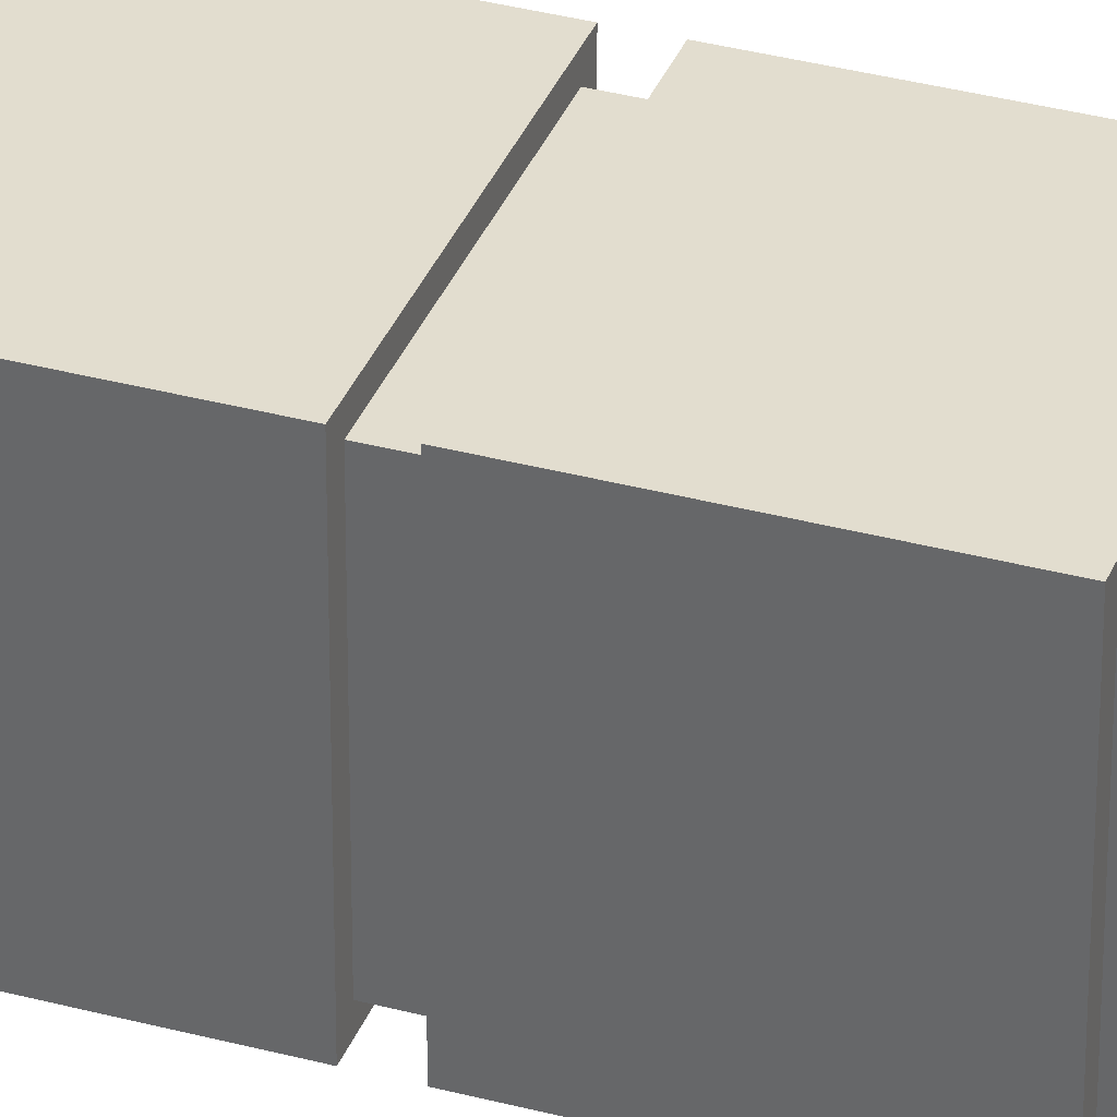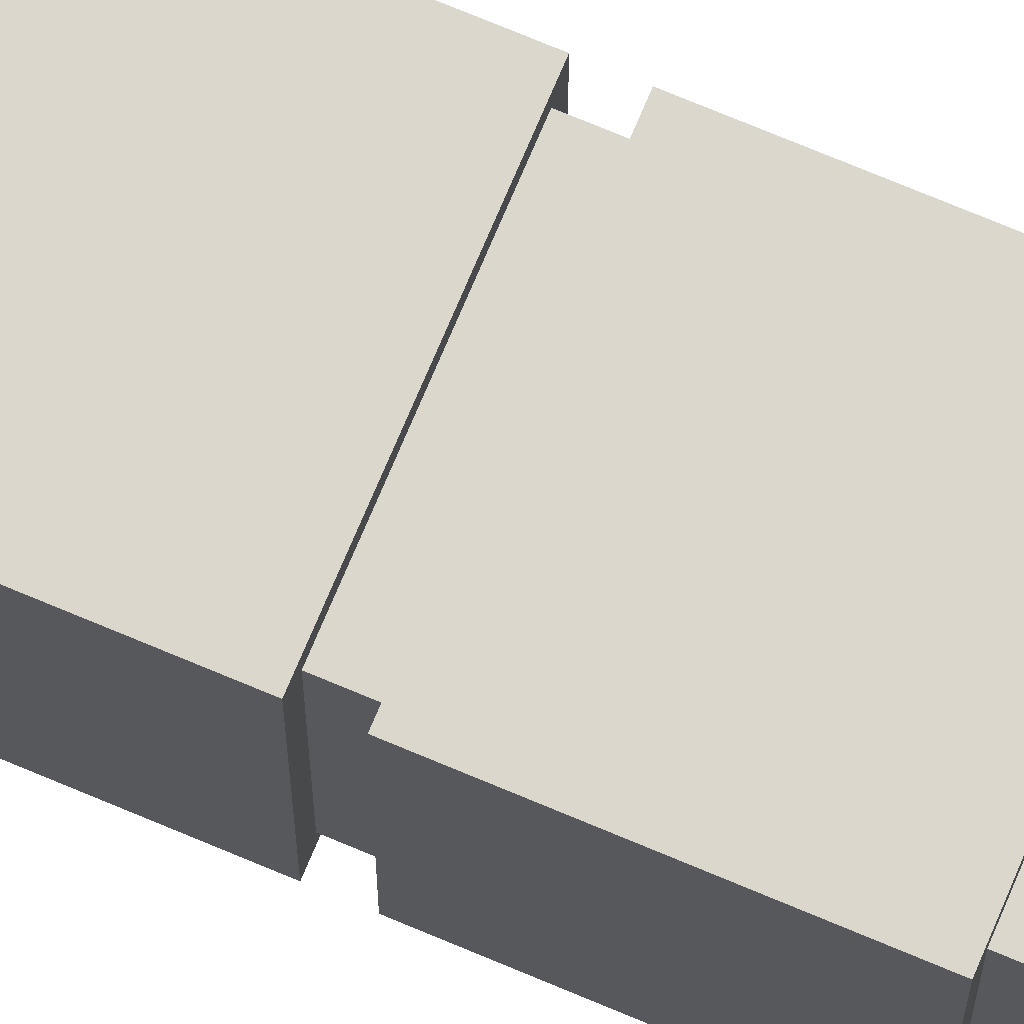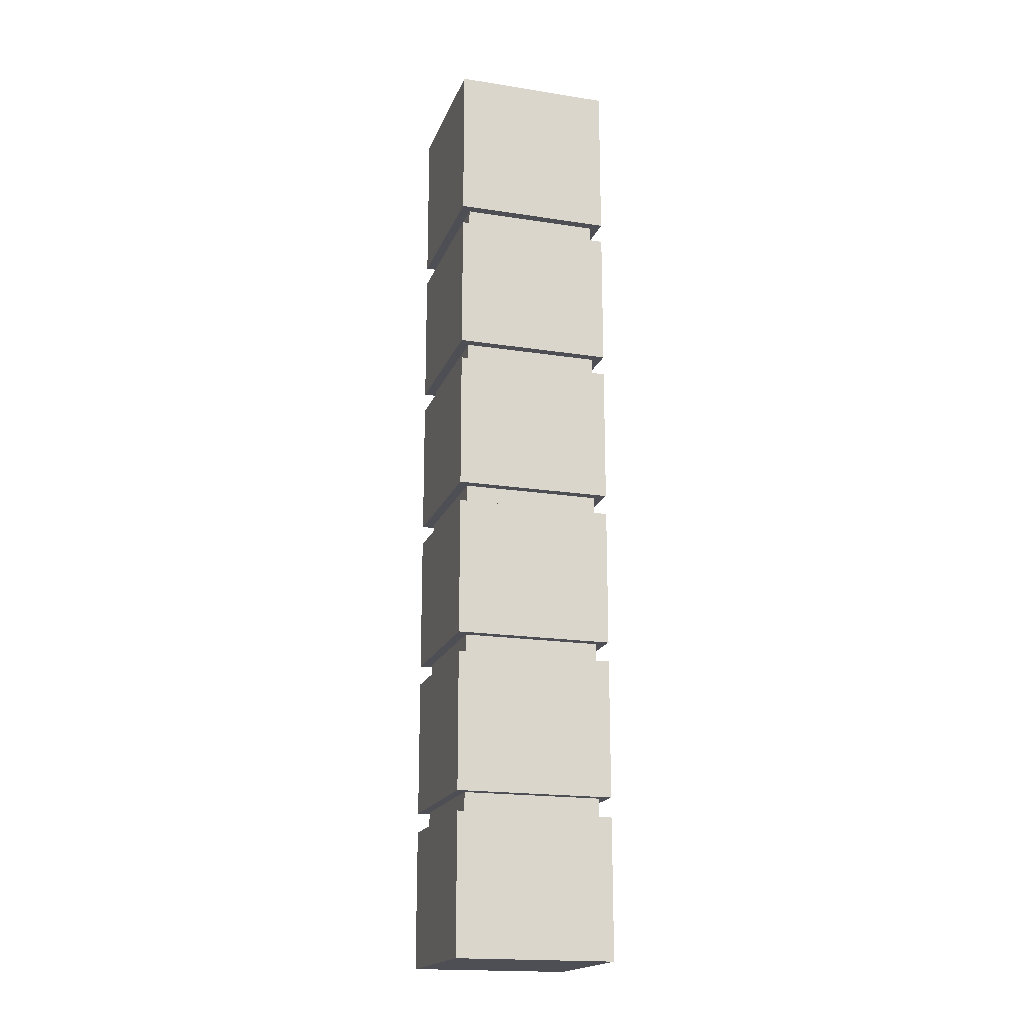
<metadata>
{"format":"obj","ext":"obj","renderer":"f3d","projection":"perspective","resolution":1024,"background":"white","views":[{"elev":34.9,"azim":109.7,"up":"+Z"},{"elev":73.3,"azim":112.8,"up":"+Z"},{"elev":-18.4,"azim":163.2,"up":"+Y"}]}
</metadata>
<code>
g _Combined_Vis66_0
v 116 9.5 -16.51
v 116 9.5 -15.51
v 115 9.5 -15.51
v 115 9.5 -16.51
v 115 8.5 -15.51
v 115 9.5 -15.51
v 116 9.5 -15.51
v 116 8.5 -15.51
v 115 8.5 -16.51
v 116 8.5 -16.51
v 116 9.5 -16.51
v 115 9.5 -16.51
v 115 4.5 -15.51
v 116 4.5 -15.51
v 116 4.5 -16.51
v 115 4.5 -16.51
v 116 4.5 -15.51
v 115 4.5 -15.51
v 115 5.375 -15.51
v 116 5.375 -15.51
v 115 4.5 -15.51
v 115 4.5 -16.51
v 115 5.375 -16.51
v 115 5.375 -15.51
v 115 4.5 -16.51
v 116 4.5 -16.51
v 116 5.375 -16.51
v 115 5.375 -16.51
v 116 5.375 -15.51
v 116 5.375 -16.51
v 116 4.5 -16.51
v 116 4.5 -15.51
v 116 5.5 -15.51
v 115 5.5 -15.51
v 115 6.375 -15.51
v 116 6.375 -15.51
v 115 5.5 -15.51
v 115 5.5 -16.51
v 115 6.375 -16.51
v 115 6.375 -15.51
v 115 5.5 -16.51
v 116 5.5 -16.51
v 116 6.375 -16.51
v 115 6.375 -16.51
v 116 6.375 -15.51
v 116 6.375 -16.51
v 116 5.5 -16.51
v 116 5.5 -15.51
v 116 6.5 -15.51
v 115 6.5 -15.51
v 115 7.375 -15.51
v 116 7.375 -15.51
v 115 6.5 -15.51
v 115 6.5 -16.51
v 115 7.375 -16.51
v 115 7.375 -15.51
v 115 6.5 -16.51
v 116 6.5 -16.51
v 116 7.375 -16.51
v 115 7.375 -16.51
v 116 7.375 -15.51
v 116 7.375 -16.51
v 116 6.5 -16.51
v 116 6.5 -15.51
v 116 9.048 -15.77
v 116 8.952 -15.77
v 116 9 -15.76
v 116 8.905 -15.78
v 116 9.095 -15.78
v 116 8.862 -15.8
v 116 9.138 -15.8
v 116 8.825 -15.83
v 116 9.175 -15.83
v 116 8.794 -15.87
v 116 9.206 -15.87
v 116 8.771 -15.91
v 116 9.229 -15.91
v 116 8.757 -15.96
v 116 9.243 -15.96
v 116 8.752 -16.01
v 116 9.248 -16.01
v 116 8.757 -16.06
v 116 9.243 -16.06
v 116 8.771 -16.1
v 116 9.229 -16.1
v 116 8.794 -16.15
v 116 9.206 -16.15
v 116 8.825 -16.18
v 116 9.175 -16.18
v 116 8.862 -16.21
v 116 9.138 -16.21
v 116 8.905 -16.24
v 116 9.095 -16.24
v 116 8.952 -16.25
v 116 9.048 -16.25
v 116 9 -16.26
v 115 8.952 -15.77
v 115 9.048 -15.77
v 115 9 -15.76
v 115 9.095 -15.78
v 115 8.905 -15.78
v 115 9.138 -15.8
v 115 8.862 -15.8
v 115 9.175 -15.83
v 115 8.825 -15.83
v 115 9.206 -15.87
v 115 8.794 -15.87
v 115 9.229 -15.91
v 115 8.771 -15.91
v 115 9.243 -15.96
v 115 8.757 -15.96
v 115 9.248 -16.01
v 115 8.752 -16.01
v 115 9.243 -16.06
v 115 8.757 -16.06
v 115 8.771 -16.1
v 115 9.229 -16.1
v 115 8.794 -16.15
v 115 9.206 -16.15
v 115 8.825 -16.18
v 115 9.175 -16.18
v 115 8.862 -16.21
v 115 9.138 -16.21
v 115 8.905 -16.24
v 115 9.095 -16.24
v 115 8.952 -16.25
v 115 9.048 -16.25
v 115 9 -16.26
v 115.9 4.5 -16.45
v 115.9 4.5 -15.57
v 115.1 4.5 -15.57
v 115.1 4.5 -16.45
v 115.1 4.375 -15.57
v 115.9 4.375 -15.57
v 115.9 4.375 -16.45
v 115.1 4.375 -16.45
v 115.1 4.375 -15.57
v 115.1 4.375 -16.45
v 115.1 4.5 -16.45
v 115.1 4.5 -15.57
v 115.9 4.375 -16.45
v 115.9 4.375 -15.57
v 115.9 4.5 -15.57
v 115.9 4.5 -16.45
v 115.9 4.375 -15.57
v 115.1 4.375 -15.57
v 115.1 4.5 -15.57
v 115.9 4.5 -15.57
v 115.1 4.375 -16.45
v 115.9 4.375 -16.45
v 115.9 4.5 -16.45
v 115.1 4.5 -16.45
v 116 3.5 -16.51
v 115 3.5 -16.51
v 115 3.5 -15.51
v 116 3.5 -15.51
v 115 4.375 -15.51
v 115 4.375 -16.51
v 116 4.375 -16.51
v 116 4.375 -15.51
v 116 3.5 -16.51
v 116 3.5 -15.51
v 116 4.375 -15.51
v 116 4.375 -16.51
v 115 4.375 -15.51
v 116 4.375 -15.51
v 116 3.5 -15.51
v 115 3.5 -15.51
v 115 4.375 -16.51
v 115 4.375 -15.51
v 115 3.5 -15.51
v 115 3.5 -16.51
v 116 4.375 -16.51
v 115 4.375 -16.51
v 115 3.5 -16.51
v 116 3.5 -16.51
v 115 5.5 -16.51
v 115 5.5 -15.51
v 116 5.5 -15.51
v 116 5.5 -16.51
v 115 6.5 -16.51
v 115 6.5 -15.51
v 116 6.5 -15.51
v 116 6.5 -16.51
v 115 8.5 -16.51
v 115 8.5 -15.51
v 116 8.5 -15.51
v 116 8.5 -16.51
v 116 7.375 -15.51
v 115 7.375 -15.51
v 115 7.375 -16.51
v 116 7.375 -16.51
v 116 6.375 -15.51
v 115 6.375 -15.51
v 115 6.375 -16.51
v 116 6.375 -16.51
v 116 5.375 -16.51
v 116 5.375 -15.51
v 115 5.375 -15.51
v 115 5.375 -16.51
v 115.9 7.375 -15.57
v 115.1 7.375 -15.57
v 115.1 7.5 -15.57
v 115.9 7.5 -15.57
v 115.9 6.375 -15.57
v 115.1 6.375 -15.57
v 115.1 6.5 -15.57
v 115.9 6.5 -15.57
v 115.9 5.375 -15.57
v 115.1 5.375 -15.57
v 115.1 5.5 -15.57
v 115.9 5.5 -15.57
v 115.1 7.375 -16.45
v 115.9 7.375 -16.45
v 115.9 7.5 -16.45
v 115.1 7.5 -16.45
v 115.1 6.375 -16.45
v 115.9 6.375 -16.45
v 115.9 6.5 -16.45
v 115.1 6.5 -16.45
v 115.1 5.375 -16.45
v 115.9 5.375 -16.45
v 115.9 5.5 -16.45
v 115.1 5.5 -16.45
v 115.1 5.375 -15.57
v 115.1 5.375 -16.45
v 115.1 5.5 -16.45
v 115.1 5.5 -15.57
v 115.1 6.375 -15.57
v 115.1 6.375 -16.45
v 115.1 6.5 -16.45
v 115.1 6.5 -15.57
v 115.1 7.375 -15.57
v 115.1 7.375 -16.45
v 115.1 7.5 -16.45
v 115.1 7.5 -15.57
v 115.9 5.375 -16.45
v 115.9 5.375 -15.57
v 115.9 5.5 -15.57
v 115.9 5.5 -16.45
v 115.9 6.375 -16.45
v 115.9 6.375 -15.57
v 115.9 6.5 -15.57
v 115.9 6.5 -16.45
v 115.9 7.375 -16.45
v 115.9 7.375 -15.57
v 115.9 7.5 -15.57
v 115.9 7.5 -16.45
v 115.9 7.375 -16.45
v 115.1 7.375 -16.45
v 115.1 7.375 -15.57
v 115.9 7.375 -15.57
v 115.9 6.375 -15.57
v 115.9 6.375 -16.45
v 115.1 6.375 -16.45
v 115.1 6.375 -15.57
v 115.9 5.375 -15.57
v 115.9 5.375 -16.45
v 115.1 5.375 -16.45
v 115.1 5.375 -15.57
v 115.1 5.5 -15.57
v 115.1 5.5 -16.45
v 115.9 5.5 -16.45
v 115.9 5.5 -15.57
v 115.1 6.5 -15.57
v 115.1 6.5 -16.45
v 115.9 6.5 -16.45
v 115.9 6.5 -15.57
v 115.1 7.5 -15.57
v 115.1 7.5 -16.45
v 115.9 7.5 -16.45
v 115.9 7.5 -15.57
v 115 7.5 -15.51
v 116 7.5 -15.51
v 116 7.5 -16.51
v 115 7.5 -16.51
v 116 7.5 -15.51
v 115 7.5 -15.51
v 115 8.375 -15.51
v 116 8.375 -15.51
v 115 7.5 -15.51
v 115 7.5 -16.51
v 115 8.375 -16.51
v 115 8.375 -15.51
v 115 7.5 -16.51
v 116 7.5 -16.51
v 116 8.375 -16.51
v 115 8.375 -16.51
v 116 8.375 -15.51
v 116 8.375 -16.51
v 116 7.5 -16.51
v 116 7.5 -15.51
v 116 8.375 -16.51
v 116 8.375 -15.51
v 115 8.375 -15.51
v 115 8.375 -16.51
v 115.9 8.375 -15.57
v 115.1 8.375 -15.57
v 115.1 8.5 -15.57
v 115.9 8.5 -15.57
v 115.1 8.375 -16.45
v 115.9 8.375 -16.45
v 115.9 8.5 -16.45
v 115.1 8.5 -16.45
v 115.1 8.375 -15.57
v 115.1 8.375 -16.45
v 115.1 8.5 -16.45
v 115.1 8.5 -15.57
v 115.9 8.375 -16.45
v 115.9 8.375 -15.57
v 115.9 8.5 -15.57
v 115.9 8.5 -16.45
v 115.9 8.375 -15.57
v 115.9 8.375 -16.45
v 115.1 8.375 -16.45
v 115.1 8.375 -15.57
v 115.1 8.5 -15.57
v 115.1 8.5 -16.45
v 115.9 8.5 -16.45
v 115.9 8.5 -15.57
v 116 8.631 -16.16
v 116 8.5 -16.51
v 116 8.608 -16.09
v 116 8.668 -16.23
v 116 8.717 -16.29
v 116 8.778 -16.34
v 116 8.847 -16.38
v 116 8.922 -16.4
v 116 9 -16.41
v 116 8.6 -16.01
v 116 8.5 -15.51
v 116 8.608 -15.93
v 116 9.078 -16.4
v 116 9.5 -16.51
v 116 9.153 -16.38
v 116 9.222 -16.34
v 116 8.631 -15.86
v 116 9.283 -16.29
v 116 8.668 -15.79
v 116 9.332 -16.23
v 116 8.717 -15.73
v 116 9.369 -16.16
v 116 8.778 -15.68
v 116 8.847 -15.64
v 116 8.922 -15.62
v 116 9.5 -15.51
v 116 9 -15.61
v 116 9.078 -15.62
v 116 9.392 -16.09
v 116 9.4 -16.01
v 116 9.392 -15.93
v 116 9.153 -15.64
v 116 9.369 -15.86
v 116 9.222 -15.68
v 116 9.332 -15.79
v 116 9.283 -15.73
v 115 8.608 -15.93
v 115 8.631 -15.86
v 115 8.5 -15.51
v 115 8.668 -15.79
v 115 8.717 -15.73
v 115 8.778 -15.68
v 115 8.847 -15.64
v 115 8.922 -15.62
v 115 9 -15.61
v 115 8.6 -16.01
v 115 8.5 -16.51
v 115 8.608 -16.09
v 115 9.078 -15.62
v 115 9.5 -15.51
v 115 9.153 -15.64
v 115 9.222 -15.68
v 115 8.631 -16.16
v 115 9.283 -15.73
v 115 8.668 -16.23
v 115 9.332 -15.79
v 115 8.717 -16.29
v 115 9.369 -15.86
v 115 8.778 -16.34
v 115 8.847 -16.38
v 115 8.922 -16.4
v 115 9.5 -16.51
v 115 9 -16.41
v 115 9.078 -16.4
v 115 9.392 -15.93
v 115 9.4 -16.01
v 115 9.392 -16.09
v 115 9.153 -16.38
v 115 9.369 -16.16
v 115 9.222 -16.34
v 115 9.332 -16.23
v 115 9.283 -16.29
v 116 9.283 -15.73
v 116 9.175 -15.83
v 116 9.138 -15.8
v 116 9.222 -15.68
v 116 9.332 -15.79
v 116 9.095 -15.78
v 116 9.206 -15.87
v 116 9.153 -15.64
v 116 9.369 -15.86
v 116 9.048 -15.77
v 116 9.229 -15.91
v 116 9.078 -15.62
v 116 9.392 -15.93
v 116 9 -15.76
v 116 9.243 -15.96
v 116 9 -15.61
v 116 9.4 -16.01
v 116 8.952 -15.77
v 116 9.248 -16.01
v 116 8.922 -15.62
v 116 9.392 -16.09
v 116 8.905 -15.78
v 116 9.243 -16.06
v 116 8.847 -15.64
v 116 9.369 -16.16
v 116 8.862 -15.8
v 116 9.229 -16.1
v 116 8.778 -15.68
v 116 9.332 -16.23
v 116 8.825 -15.83
v 116 9.206 -16.15
v 116 8.717 -15.73
v 116 9.283 -16.29
v 116 8.794 -15.87
v 116 9.175 -16.18
v 116 8.668 -15.79
v 116 9.222 -16.34
v 116 8.771 -15.91
v 116 9.138 -16.21
v 116 8.631 -15.86
v 116 9.153 -16.38
v 116 8.757 -15.96
v 116 9.095 -16.24
v 116 8.608 -15.93
v 116 9.078 -16.4
v 116 8.752 -16.01
v 116 9.048 -16.25
v 116 8.6 -16.01
v 116 9 -16.41
v 116 8.757 -16.06
v 116 9 -16.26
v 116 8.608 -16.09
v 116 8.922 -16.4
v 116 8.771 -16.1
v 116 8.952 -16.25
v 116 8.631 -16.16
v 116 8.847 -16.38
v 116 8.794 -16.15
v 116 8.905 -16.24
v 116 8.668 -16.23
v 116 8.778 -16.34
v 116 8.825 -16.18
v 116 8.862 -16.21
v 116 8.717 -16.29
v 115 8.608 -16.09
v 115 8.757 -16.06
v 115 8.752 -16.01
v 115 8.631 -16.16
v 115 8.6 -16.01
v 115 8.771 -16.1
v 115 8.757 -15.96
v 115 8.668 -16.23
v 115 8.608 -15.93
v 115 8.794 -16.15
v 115 8.771 -15.91
v 115 8.717 -16.29
v 115 8.631 -15.86
v 115 8.825 -16.18
v 115 8.794 -15.87
v 115 8.778 -16.34
v 115 8.668 -15.79
v 115 8.862 -16.21
v 115 8.825 -15.83
v 115 8.847 -16.38
v 115 8.717 -15.73
v 115 8.905 -16.24
v 115 8.862 -15.8
v 115 8.922 -16.4
v 115 8.778 -15.68
v 115 8.952 -16.25
v 115 8.905 -15.78
v 115 9 -16.41
v 115 8.847 -15.64
v 115 9 -16.26
v 115 8.952 -15.77
v 115 9.078 -16.4
v 115 8.922 -15.62
v 115 9.048 -16.25
v 115 9 -15.76
v 115 9.153 -16.38
v 115 9 -15.61
v 115 9.095 -16.24
v 115 9.048 -15.77
v 115 9.222 -16.34
v 115 9.078 -15.62
v 115 9.138 -16.21
v 115 9.095 -15.78
v 115 9.283 -16.29
v 115 9.153 -15.64
v 115 9.175 -16.18
v 115 9.138 -15.8
v 115 9.332 -16.23
v 115 9.222 -15.68
v 115 9.206 -16.15
v 115 9.175 -15.83
v 115 9.369 -16.16
v 115 9.283 -15.73
v 115 9.229 -16.1
v 115 9.206 -15.87
v 115 9.392 -16.09
v 115 9.332 -15.79
v 115 9.243 -16.06
v 115 9.229 -15.91
v 115 9.4 -16.01
v 115 9.369 -15.86
v 115 9.248 -16.01
v 115 9.243 -15.96
v 115 9.392 -15.93
g _Combined_Vis66_0_0
f 3 2 1
f 4 3 1
f 7 6 5
f 8 7 5
f 11 10 9
f 12 11 9
f 15 14 13
f 16 15 13
f 19 18 17
f 20 19 17
f 23 22 21
f 24 23 21
f 27 26 25
f 28 27 25
f 31 30 29
f 32 31 29
f 35 34 33
f 36 35 33
f 39 38 37
f 40 39 37
f 43 42 41
f 44 43 41
f 47 46 45
f 48 47 45
f 51 50 49
f 52 51 49
f 55 54 53
f 56 55 53
f 59 58 57
f 60 59 57
f 63 62 61
f 64 63 61
f 67 66 65
f 66 68 65
f 65 68 69
f 68 70 69
f 69 70 71
f 70 72 71
f 71 72 73
f 72 74 73
f 73 74 75
f 74 76 75
f 75 76 77
f 76 78 77
f 77 78 79
f 78 80 79
f 79 80 81
f 80 82 81
f 81 82 83
f 82 84 83
f 83 84 85
f 84 86 85
f 85 86 87
f 86 88 87
f 87 88 89
f 88 90 89
f 89 90 91
f 90 92 91
f 92 93 91
f 94 93 92
f 95 93 94
f 96 95 94
f 99 98 97
f 98 100 97
f 97 100 101
f 100 102 101
f 101 102 103
f 102 104 103
f 103 104 105
f 104 106 105
f 105 106 107
f 106 108 107
f 107 108 109
f 108 110 109
f 109 110 111
f 110 112 111
f 111 112 113
f 112 114 113
f 113 114 115
f 115 114 116
f 114 117 116
f 116 117 118
f 117 119 118
f 118 119 120
f 119 121 120
f 121 122 120
f 123 122 121
f 124 122 123
f 125 124 123
f 126 124 125
f 127 126 125
f 128 126 127
f 131 130 129
f 132 131 129
f 135 134 133
f 136 135 133
f 139 138 137
f 140 139 137
f 143 142 141
f 144 143 141
f 147 146 145
f 148 147 145
f 151 150 149
f 152 151 149
f 155 154 153
f 156 155 153
f 159 158 157
f 160 159 157
f 163 162 161
f 164 163 161
f 167 166 165
f 168 167 165
f 171 170 169
f 172 171 169
f 175 174 173
f 176 175 173
f 179 178 177
f 180 179 177
f 183 182 181
f 184 183 181
f 187 186 185
f 188 187 185
f 191 190 189
f 192 191 189
f 195 194 193
f 196 195 193
f 199 198 197
f 200 199 197
f 203 202 201
f 204 203 201
f 207 206 205
f 208 207 205
f 211 210 209
f 212 211 209
f 215 214 213
f 216 215 213
f 219 218 217
f 220 219 217
f 223 222 221
f 224 223 221
f 227 226 225
f 228 227 225
f 231 230 229
f 232 231 229
f 235 234 233
f 236 235 233
f 239 238 237
f 240 239 237
f 243 242 241
f 244 243 241
f 247 246 245
f 248 247 245
f 251 250 249
f 252 251 249
f 255 254 253
f 256 255 253
f 259 258 257
f 260 259 257
f 263 262 261
f 264 263 261
f 267 266 265
f 268 267 265
f 271 270 269
f 272 271 269
f 275 274 273
f 276 275 273
f 279 278 277
f 280 279 277
f 283 282 281
f 284 283 281
f 287 286 285
f 288 287 285
f 291 290 289
f 292 291 289
f 295 294 293
f 296 295 293
f 299 298 297
f 300 299 297
f 303 302 301
f 304 303 301
f 307 306 305
f 308 307 305
f 311 310 309
f 312 311 309
f 315 314 313
f 316 315 313
f 319 318 317
f 320 319 317
f 323 322 321
f 321 322 324
f 324 322 325
f 325 322 326
f 326 322 327
f 328 327 322
f 329 328 322
f 330 322 323
f 322 330 331
f 330 332 331
f 333 329 322
f 334 333 322
f 335 333 334
f 336 335 334
f 332 337 331
f 338 336 334
f 337 339 331
f 340 338 334
f 339 341 331
f 342 340 334
f 341 343 331
f 343 344 331
f 344 345 331
f 331 345 346
f 345 347 346
f 347 348 346
f 349 342 334
f 350 349 334
f 351 350 334
f 346 351 334
f 348 352 346
f 353 351 346
f 352 354 346
f 355 353 346
f 354 356 346
f 356 355 346
f 359 358 357
f 359 360 358
f 359 361 360
f 359 362 361
f 359 363 362
f 364 363 359
f 365 364 359
f 359 357 366
f 359 366 367
f 366 368 367
f 369 365 359
f 370 369 359
f 371 369 370
f 372 371 370
f 368 373 367
f 374 372 370
f 373 375 367
f 376 374 370
f 375 377 367
f 378 376 370
f 377 379 367
f 379 380 367
f 380 381 367
f 367 381 382
f 381 383 382
f 383 384 382
f 385 378 370
f 386 385 370
f 387 386 370
f 382 387 370
f 384 388 382
f 389 387 382
f 388 390 382
f 391 389 382
f 390 392 382
f 392 391 382
f 395 394 393
f 396 395 393
f 393 394 397
f 398 395 396
f 394 399 397
f 400 398 396
f 397 399 401
f 402 398 400
f 399 403 401
f 404 402 400
f 401 403 405
f 406 402 404
f 403 407 405
f 408 406 404
f 405 407 409
f 410 406 408
f 407 411 409
f 412 410 408
f 409 411 413
f 414 410 412
f 411 415 413
f 416 414 412
f 413 415 417
f 418 414 416
f 415 419 417
f 420 418 416
f 417 419 421
f 422 418 420
f 419 423 421
f 424 422 420
f 421 423 425
f 426 422 424
f 423 427 425
f 428 426 424
f 425 427 429
f 430 426 428
f 427 431 429
f 432 430 428
f 429 431 433
f 434 430 432
f 431 435 433
f 436 434 432
f 433 435 437
f 438 434 436
f 435 439 437
f 440 438 436
f 437 439 441
f 442 438 440
f 439 443 441
f 444 442 440
f 441 443 445
f 446 442 444
f 443 447 445
f 448 446 444
f 445 447 449
f 450 446 448
f 447 451 449
f 452 450 448
f 449 451 453
f 454 450 452
f 451 455 453
f 456 454 452
f 453 455 456
f 455 454 456
f 459 458 457
f 457 458 460
f 461 459 457
f 458 462 460
f 463 459 461
f 460 462 464
f 465 463 461
f 462 466 464
f 467 463 465
f 464 466 468
f 469 467 465
f 466 470 468
f 471 467 469
f 468 470 472
f 473 471 469
f 470 474 472
f 475 471 473
f 472 474 476
f 477 475 473
f 474 478 476
f 479 475 477
f 476 478 480
f 481 479 477
f 478 482 480
f 483 479 481
f 480 482 484
f 485 483 481
f 482 486 484
f 487 483 485
f 484 486 488
f 489 487 485
f 486 490 488
f 491 487 489
f 488 490 492
f 493 491 489
f 490 494 492
f 495 491 493
f 492 494 496
f 497 495 493
f 494 498 496
f 499 495 497
f 496 498 500
f 501 499 497
f 498 502 500
f 503 499 501
f 500 502 504
f 505 503 501
f 502 506 504
f 507 503 505
f 504 506 508
f 509 507 505
f 506 510 508
f 511 507 509
f 508 510 512
f 513 511 509
f 510 514 512
f 515 511 513
f 512 514 516
f 517 515 513
f 514 518 516
f 519 515 517
f 516 518 520
f 520 519 517
f 518 519 520

</code>
